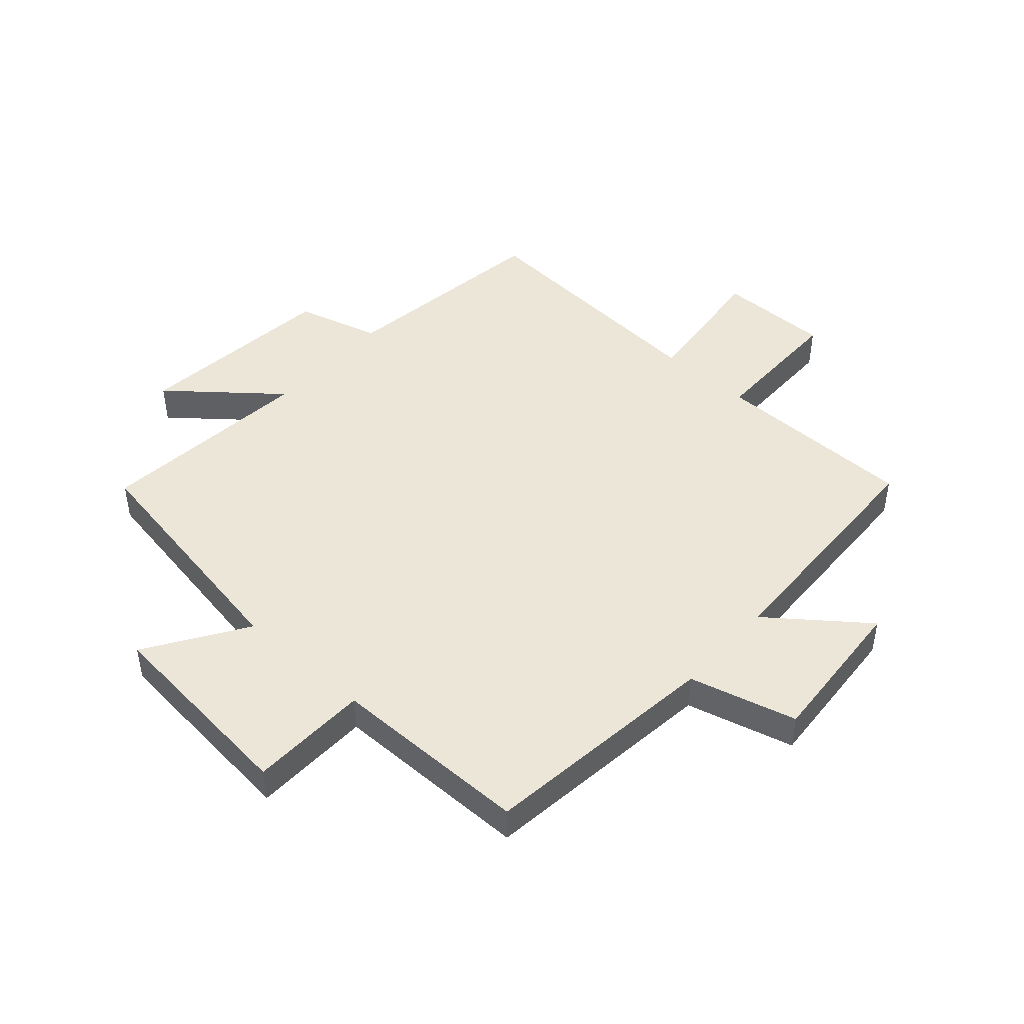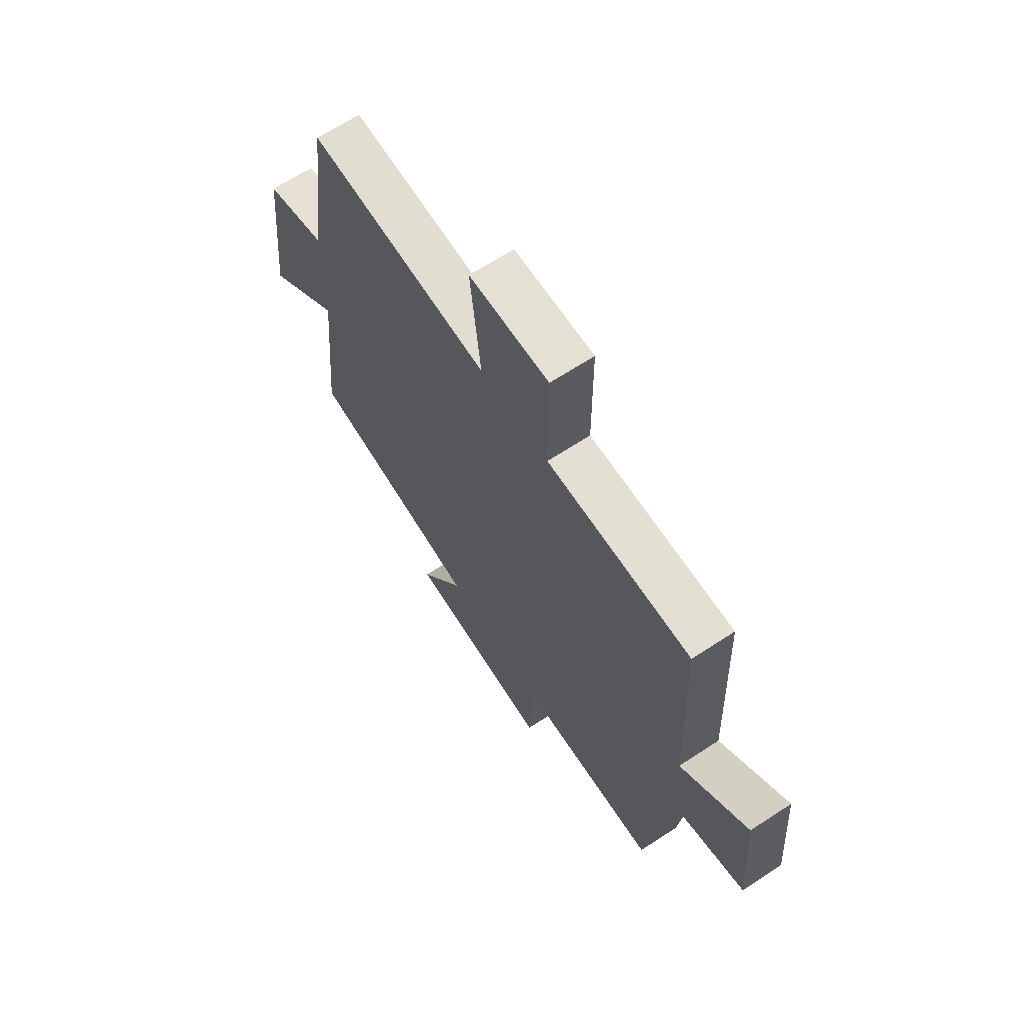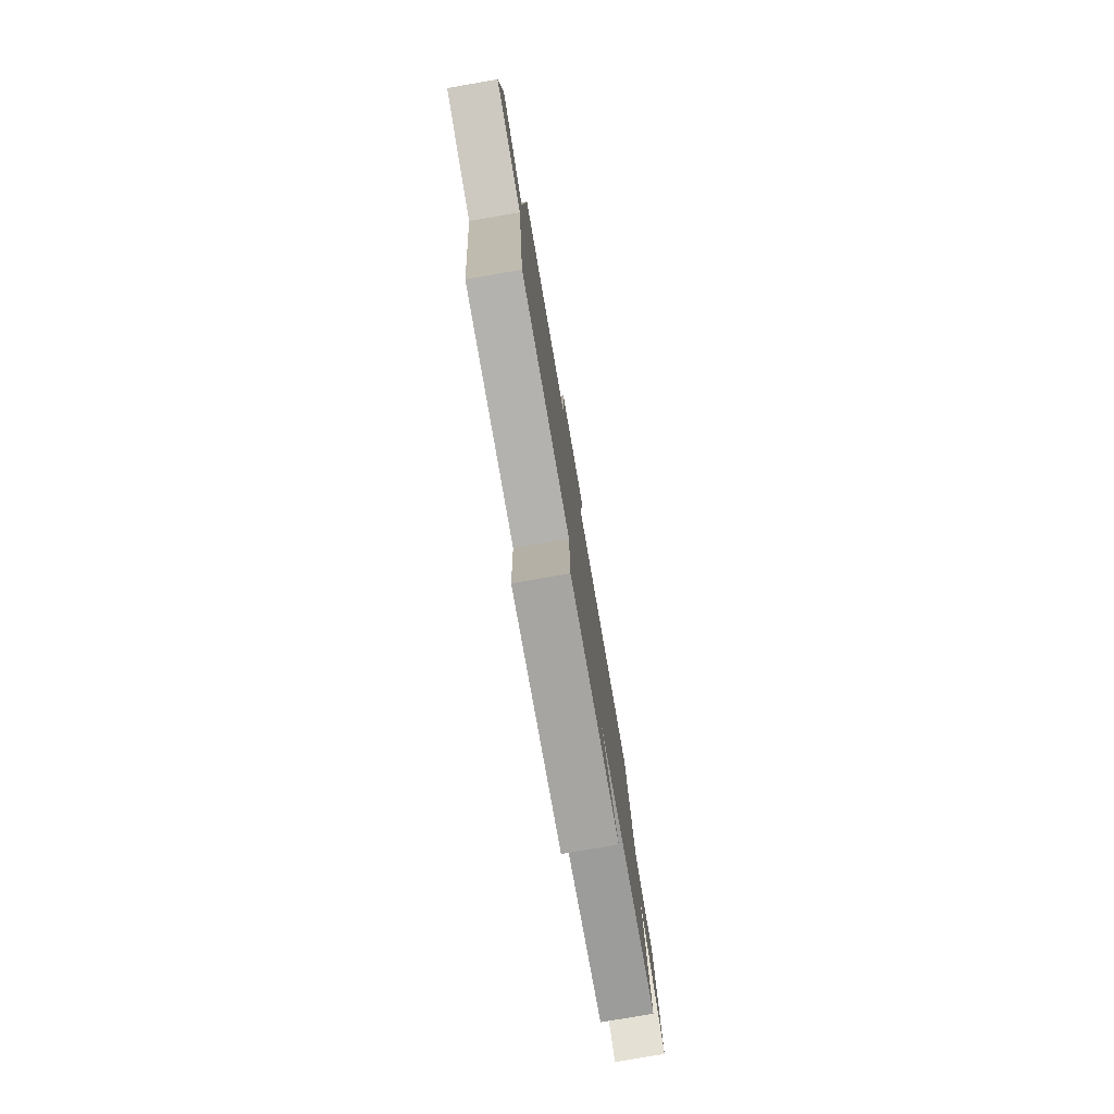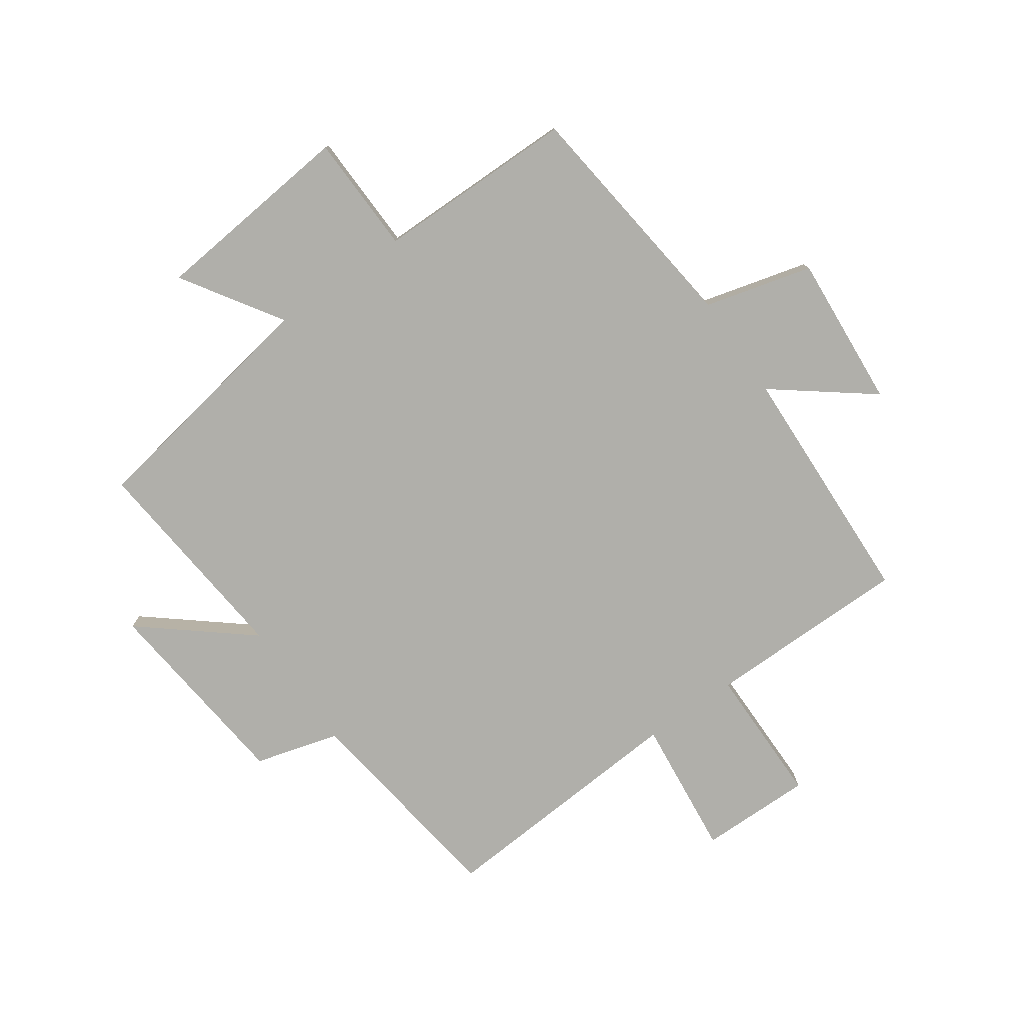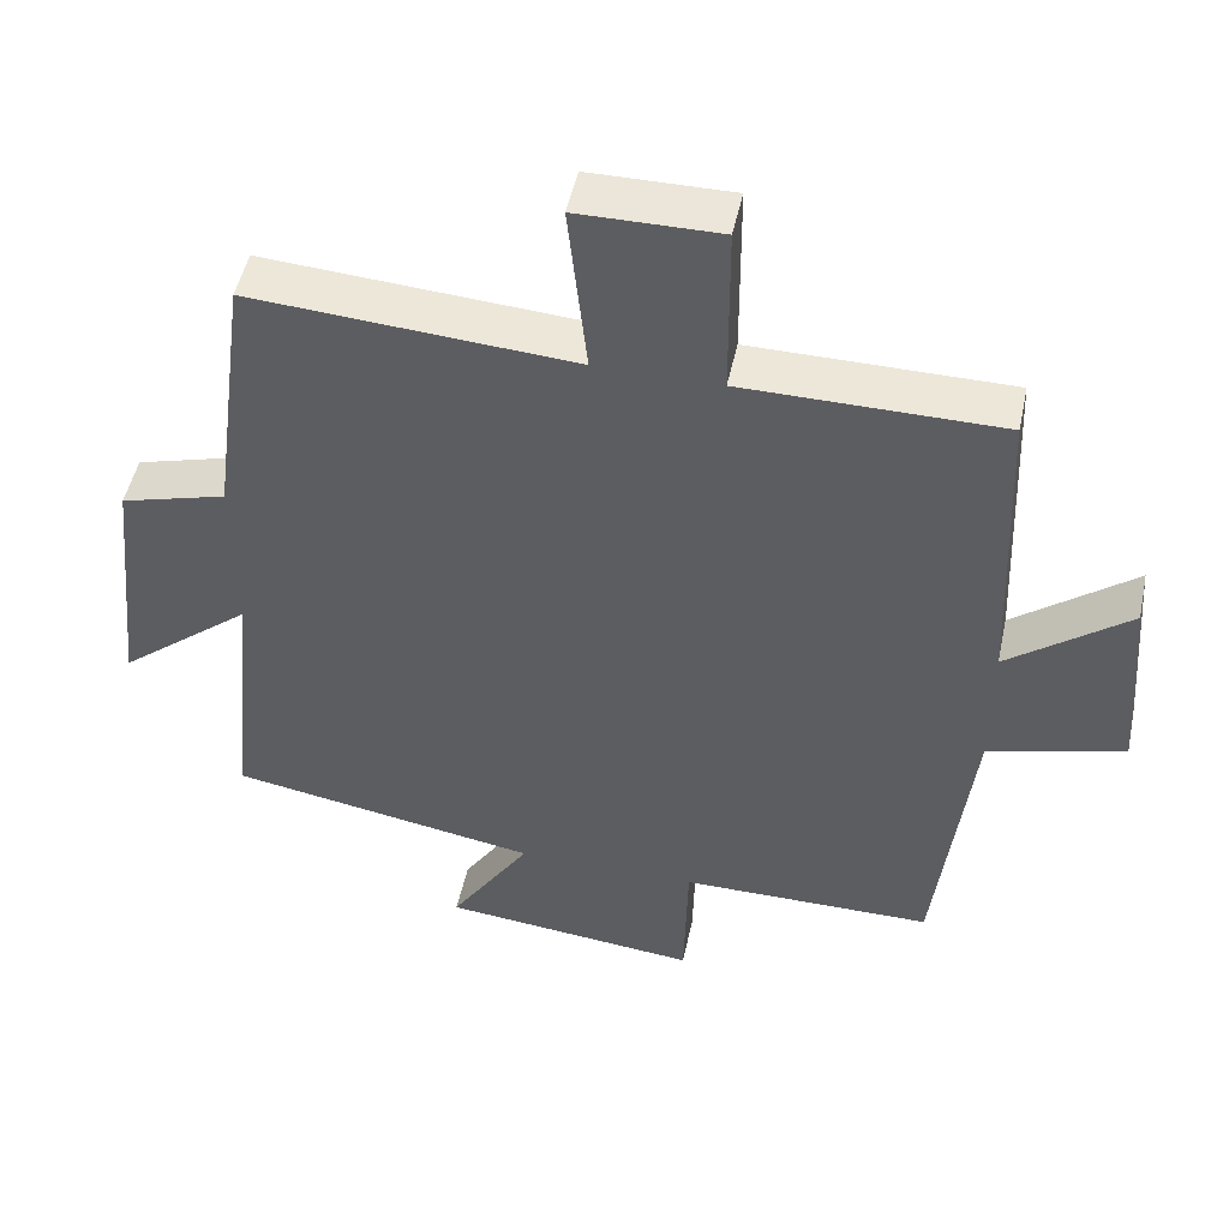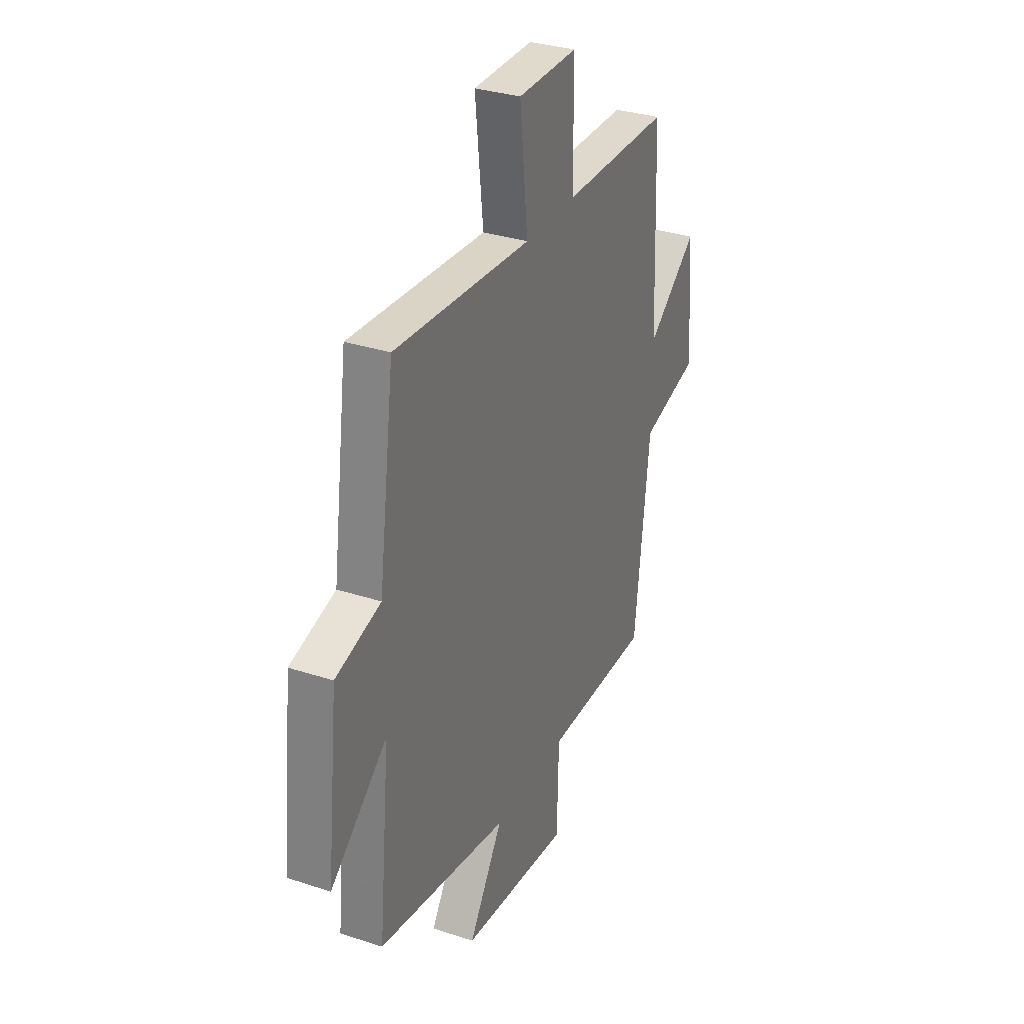
<metadata>
{"format":"obj","ext":"obj","renderer":"f3d","projection":"perspective","resolution":1024,"background":"white","views":[{"elev":46.2,"azim":-138.1,"up":"+Y"},{"elev":66.3,"azim":-123.3,"up":"+Z"},{"elev":-79.4,"azim":-80.2,"up":"+Z"},{"elev":-78.0,"azim":-144.9,"up":"+Y"},{"elev":49.5,"azim":-168.0,"up":"+Z"},{"elev":32.0,"azim":114.7,"up":"+Z"}]}
</metadata>
<code>
v -0.483 0.07 0.499
v -0.142 0.07 0.5
v -0.141 0.07 0.734
v 0.047 0.07 0.732
v 0.022 0.07 0.5
v 0.451 0.07 0.528
v 0.5 0.07 0.167
v 0.641 0.07 0.127
v 0.677 0.07 -0.211
v 0.5 0.07 -0.065
v 0.535 0.07 -0.429
v 0.123 0.07 -0.5
v 0.23 0.07 -0.666
v -0.112 0.07 -0.7
v -0.117 0.07 -0.5
v -0.453 0.07 -0.498
v -0.5 0.07 -0.095
v -0.68 0.07 -0.047
v -0.66 0.07 0.211
v -0.5 0.07 0.087
v -0.483 0 0.499
v -0.142 0 0.5
v -0.141 0 0.734
v 0.047 0 0.732
v 0.022 0 0.5
v 0.451 0 0.528
v 0.5 0 0.167
v 0.641 0 0.127
v 0.677 0 -0.211
v 0.5 0 -0.065
v 0.535 0 -0.429
v 0.123 0 -0.5
v 0.23 0 -0.666
v -0.112 0 -0.7
v -0.117 0 -0.5
v -0.453 0 -0.498
v -0.5 0 -0.095
v -0.68 0 -0.047
v -0.66 0 0.211
v -0.5 0 0.087
f 17 18 19 20
f 15 16 17 20
f 15 20 1 2
f 12 13 14 15
f 10 11 12 15
f 10 15 2
f 7 8 9 10
f 5 6 7 10
f 5 10 2
f 2 3 4 5
f 40 39 38 37
f 40 37 36 35
f 22 21 40 35
f 35 34 33 32
f 35 32 31 30
f 22 35 30
f 30 29 28 27
f 30 27 26 25
f 22 30 25
f 25 24 23 22
f 1 21 22 2
f 2 22 23 3
f 3 23 24 4
f 4 24 25 5
f 5 25 26 6
f 6 26 27 7
f 7 27 28 8
f 8 28 29 9
f 9 29 30 10
f 10 30 31 11
f 11 31 32 12
f 12 32 33 13
f 13 33 34 14
f 14 34 35 15
f 15 35 36 16
f 16 36 37 17
f 17 37 38 18
f 18 38 39 19
f 19 39 40 20
f 20 40 21 1

</code>
